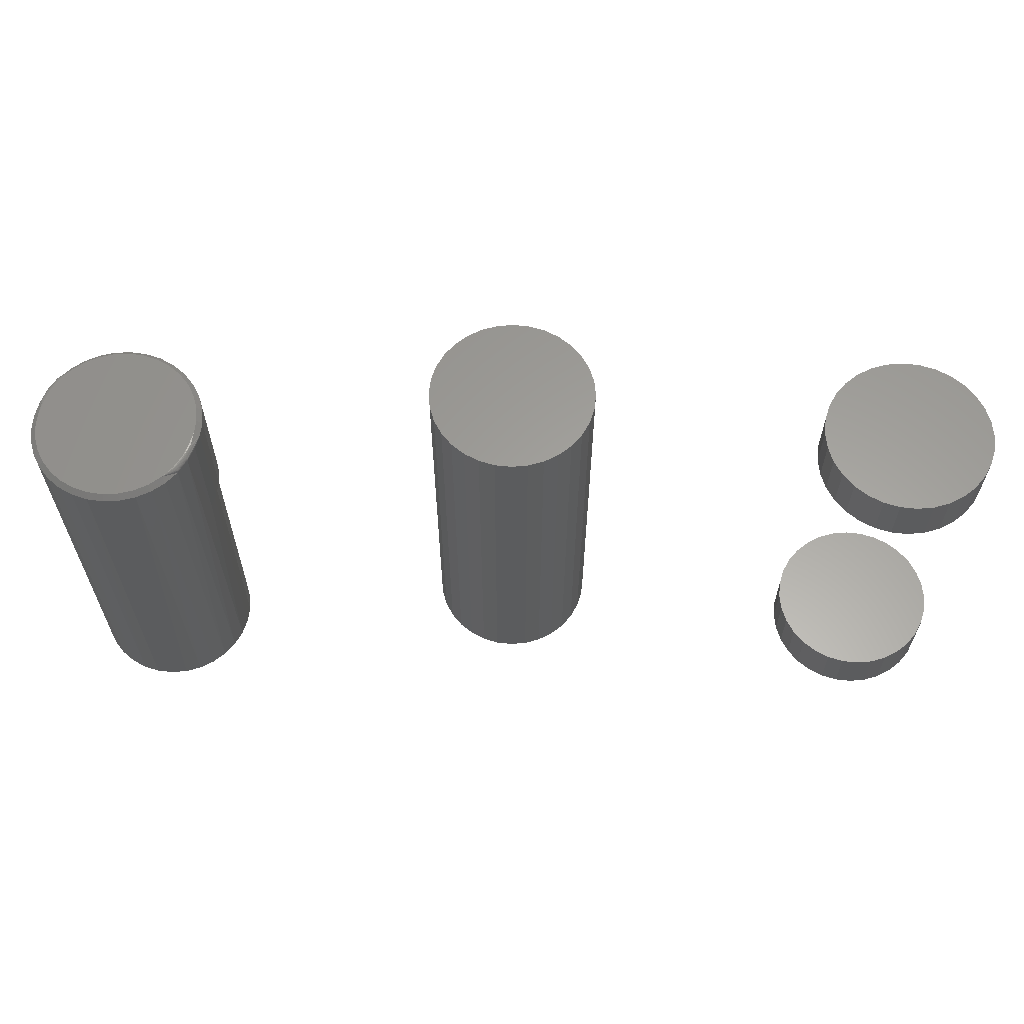
<metadata>
{"format":"stl","ext":"stl","renderer":"f3d","projection":"perspective","resolution":1024,"background":"white","views":[{"elev":61.3,"azim":-179.2,"up":"+Y"}]}
</metadata>
<code>
# stl→obj: 362 verts, 707 faces
v 0.4731 -0.007812 -0.03298
v 0.4815 -0.006288 -0.05502
v 0.4817 -0.007812 -0.05562
v 0.4736 -0.00514 -0.03284
v 0.4806 6.574e-19 -0.03064
v 0.4871 -0.0001501 -0.05235
v 0.478 -0.0004707 -0.03144
v 0.4885 1.099e-18 -0.05192
v 0.534 3.623e-18 -0.1016
v 0.5302 -0.007812 -0.1084
v 0.5107 -0.007812 -0.09403
v 0.5545 4.761e-18 -0.1114
v 0.552 -0.007812 -0.1188
v 0.5765 5.982e-18 -0.117
v 0.5755 -0.007812 -0.1248
v 0.5992 7.241e-18 -0.1184
v 0.5996 -0.007812 -0.1262
v 0.6217 8.491e-18 -0.1155
v 0.6236 -0.007812 -0.123
v 0.6433 9.687e-18 -0.1083
v 0.6466 -0.007812 -0.1153
v 0.663 1.078e-17 -0.09708
v 0.6676 -0.007812 -0.1034
v 0.6803 1.174e-17 -0.08232
v 0.686 -0.007812 -0.08769
v 0.6944 1.253e-17 -0.06455
v 0.701 -0.007812 -0.06875
v 0.7049 1.311e-17 -0.0444
v 0.7122 -0.007812 -0.04728
v 0.7114 1.347e-17 -0.02261
v 0.7191 -0.007812 -0.02408
v 0.7136 1.359e-17 3.991e-17
v 0.7066 1.32e-17 0.0401
v 0.7091 -0.0004707 0.0409
v 0.7118 1.349e-17 0.02035
v 0.4826 -0.003472 -0.05451
v 0.4741 -0.003905 -0.03267
v 0.4758 -0.001827 -0.03215
v 0.4835 -0.002288 -0.05409
v 0.4857 -0.0005947 -0.05298
v 0.7214 -0.007812 -1.586e-16
v 0.7195 -0.007812 0.02153
v 0.5158 2.609e-18 -0.08805
v 0.4943 -0.007812 -0.07622
v 0.4939 -0.006288 -0.07545
v 0.4943 -0.004823 -0.07518
v 0.4949 -0.003472 -0.07475
v 0.4957 -0.002288 -0.07417
v 0.4966 -0.001317 -0.07346
v 0.4977 -0.0005947 -0.07265
v 0.4989 -0.0001501 -0.07178
v 0.5004 1.757e-18 -0.0713
v 0.7114 -0.001827 0.0416
v 0.713 -0.003905 0.04212
v 0.7136 -0.00514 0.0423
v 0.714 -0.007812 0.04244
v 0.4819 -0.004823 -0.05483
v 0.4845 -0.001317 -0.05357
v 0.7056 -0.006288 0.06448
v 0.7055 -0.007812 0.06508
v 0.7001 -0.0001501 0.0618
v 0.6986 1.276e-17 0.06138
v 0.6532 1.024e-17 0.111
v 0.657 -0.007812 0.1178
v 0.6765 -0.007812 0.1035
v 0.6327 9.098e-18 0.1208
v 0.6351 -0.007812 0.1282
v 0.6107 7.878e-18 0.1265
v 0.6117 -0.007812 0.1342
v 0.588 6.619e-18 0.1279
v 0.5875 -0.007812 0.1357
v 0.5655 5.369e-18 0.1249
v 0.5636 -0.007812 0.1325
v 0.5439 4.173e-18 0.1177
v 0.5406 -0.007812 0.1248
v 0.5241 3.075e-18 0.1065
v 0.5196 -0.007812 0.1129
v 0.5069 2.116e-18 0.09178
v 0.5012 -0.007812 0.09715
v 0.4927 1.331e-18 0.074
v 0.4861 -0.007812 0.0782
v 0.4822 7.484e-19 0.05385
v 0.475 -0.007812 0.05674
v 0.4758 3.902e-19 0.03207
v 0.4681 -0.007812 0.03354
v 0.4736 2.693e-19 0.009457
v 0.4754 3.671e-19 -0.0109
v 0.7046 -0.003472 0.06397
v 0.7037 -0.002288 0.06355
v 0.7014 -0.0005947 0.06244
v 0.4658 -0.007812 0.009457
v 0.4676 -0.007812 -0.01208
v 0.6714 1.125e-17 0.09751
v 0.6928 -0.007812 0.08568
v 0.6932 -0.006288 0.0849
v 0.6929 -0.004823 0.08464
v 0.6923 -0.003472 0.08421
v 0.6915 -0.002288 0.08362
v 0.6906 -0.001317 0.08292
v 0.6895 -0.0005947 0.08211
v 0.6883 -0.0001501 0.08123
v 0.6868 1.21e-17 0.08075
v 0.7052 -0.004823 0.06429
v 0.7027 -0.001317 0.06303
v 0.4731 -0.1875 -0.03298
v 0.4676 -0.1875 -0.01208
v 0.4658 -0.1875 0.009457
v 0.4681 -0.1875 0.03354
v 0.475 -0.1875 0.05674
v 0.4861 -0.1875 0.0782
v 0.5012 -0.1875 0.09715
v 0.5196 -0.1875 0.1129
v 0.5406 -0.1875 0.1248
v 0.5636 -0.1875 0.1325
v 0.5875 -0.1875 0.1357
v 0.6117 -0.1875 0.1342
v 0.6351 -0.1875 0.1282
v 0.657 -0.1875 0.1178
v 0.6765 -0.1875 0.1035
v 0.6928 -0.1875 0.08568
v 0.7055 -0.1875 0.06508
v 0.714 -0.1875 0.04244
v 0.7118 -0.625 -0.04834
v 0.7001 -0.625 -0.07018
v 0.6844 -0.625 -0.08932
v 0.6652 -0.625 -0.105
v 0.6434 -0.625 -0.1167
v 0.6197 -0.625 -0.1239
v 0.5951 -0.625 -0.1263
v 0.5704 -0.625 -0.1239
v 0.5467 -0.625 -0.1167
v 0.5249 -0.625 -0.105
v 0.5057 -0.625 -0.08932
v 0.49 -0.625 -0.07018
v 0.4784 -0.625 -0.04834
v 0.4712 -0.625 -0.02464
v 0.4699 -0.1875 -0.01663
v 0.7214 -0.625 -1.547e-17
v 0.719 -0.625 -0.02464
v 0.4688 -0.625 1.547e-17
v 0.4688 -0.1875 1.547e-17
v 0.4712 -0.625 0.02464
v 0.4784 -0.625 0.04834
v 0.4774 -0.1875 0.04605
v 0.488 -0.1875 0.06708
v 0.49 -0.625 0.07018
v 0.5023 -0.1875 0.08577
v 0.5057 -0.625 0.08932
v 0.5199 -0.1875 0.1015
v 0.5249 -0.625 0.105
v 0.54 -0.1875 0.1137
v 0.5467 -0.625 0.1167
v 0.562 -0.1875 0.1219
v 0.5704 -0.625 0.1239
v 0.5852 -0.1875 0.1259
v 0.5951 -0.625 0.1263
v 0.6088 -0.1875 0.1256
v 0.6197 -0.625 0.1239
v 0.6318 -0.1875 0.1209
v 0.6434 -0.625 0.1167
v 0.6536 -0.1875 0.1119
v 0.6652 -0.625 0.105
v 0.6733 -0.1875 0.09914
v 0.6844 -0.625 0.08932
v 0.6904 -0.1875 0.08289
v 0.7001 -0.625 0.07018
v 0.7041 -0.1875 0.06377
v 0.7118 -0.625 0.04834
v 0.719 -0.625 0.02464
v 0.4709 -0.1875 0.02343
v -0.02333 -0.625 0.1864
v 0.02596 -0.625 0.1864
v 0.001316 -0.625 0.1888
v -0.04702 -0.625 0.1792
v 0.04965 -0.625 0.1792
v -0.06886 -0.625 0.1675
v 0.07149 -0.625 0.1675
v 0.07149 -0.625 -0.04253
v -0.04702 -0.625 -0.0542
v 0.04965 -0.625 -0.0542
v -0.02333 -0.625 -0.06139
v 0.02596 -0.625 -0.06139
v 0.001316 -0.625 -0.06382
v 0.09063 -0.625 0.1518
v -0.088 -0.625 0.1518
v 0.1063 -0.625 0.1327
v -0.1037 -0.625 0.1327
v 0.118 -0.625 0.1108
v -0.1154 -0.625 0.1108
v 0.1252 -0.625 0.08714
v -0.1226 -0.625 0.08714
v 0.1276 -0.625 0.0625
v -0.125 -0.625 0.0625
v 0.1252 -0.625 0.03786
v -0.1226 -0.625 0.03786
v 0.118 -0.625 0.01416
v -0.1154 -0.625 0.01416
v 0.1063 -0.625 -0.007677
v -0.1037 -0.625 -0.007677
v 0.09063 -0.625 -0.02682
v -0.088 -0.625 -0.02682
v -0.06886 -0.625 -0.04253
v 0.001316 7.012e-18 0.1888
v 0.02596 8.245e-18 0.1864
v -0.02333 5.509e-18 0.1864
v -0.04702 3.795e-18 0.1792
v 0.04965 9.162e-18 0.1792
v -0.06886 1.935e-18 0.1675
v 0.07149 9.726e-18 0.1675
v 0.04965 -3.795e-18 -0.0542
v -0.04702 -9.162e-18 -0.0542
v 0.07149 -1.935e-18 -0.04253
v -0.02333 -8.245e-18 -0.06139
v 0.02596 -5.509e-18 -0.06139
v 0.001316 -7.012e-18 -0.06382
v -0.06886 -9.726e-18 -0.04253
v -0.088 -9.916e-18 -0.02682
v 0.09063 -1.156e-32 -0.02682
v -0.1037 -9.726e-18 -0.007677
v 0.1063 1.935e-18 -0.007677
v -0.1154 -9.162e-18 0.01416
v 0.118 3.795e-18 0.01416
v -0.1226 -8.245e-18 0.03786
v 0.1252 5.509e-18 0.03786
v -0.125 -7.012e-18 0.0625
v 0.1276 7.012e-18 0.0625
v -0.1226 -5.509e-18 0.08714
v 0.1252 8.245e-18 0.08714
v -0.1154 -3.795e-18 0.1108
v 0.118 9.162e-18 0.1108
v -0.1037 -1.935e-18 0.1327
v 0.1063 9.726e-18 0.1327
v -0.088 1.541e-33 0.1518
v 0.09063 9.916e-18 0.1518
v -0.7188 -0.5469 1.547e-17
v -0.7188 -0.625 1.547e-17
v -0.7163 -0.5469 0.02464
v -0.7163 -0.625 0.02464
v -0.7091 -0.5469 0.04834
v -0.7091 -0.625 0.04834
v -0.6975 -0.5469 0.07018
v -0.6975 -0.625 0.07018
v -0.6818 -0.5469 0.08932
v -0.6818 -0.625 0.08932
v -0.6626 -0.5469 0.105
v -0.6626 -0.625 0.105
v -0.6408 -0.5469 0.1167
v -0.6408 -0.625 0.1167
v -0.6171 -0.5469 0.1239
v -0.6171 -0.625 0.1239
v -0.5924 -0.5469 0.1263
v -0.5924 -0.625 0.1263
v -0.5678 -0.5469 0.1239
v -0.5678 -0.625 0.1239
v -0.5441 -0.5469 0.1167
v -0.5441 -0.625 0.1167
v -0.5223 -0.5469 0.105
v -0.5223 -0.625 0.105
v -0.5031 -0.5469 0.08932
v -0.5031 -0.625 0.08932
v -0.4874 -0.5469 0.07018
v -0.4874 -0.625 0.07018
v -0.4757 -0.5469 0.04834
v -0.4757 -0.625 0.04834
v -0.4685 -0.5469 0.02464
v -0.4685 -0.625 0.02464
v -0.4661 -0.5469 -4.641e-17
v -0.4661 -0.625 -1.547e-17
v -0.7188 -1.402e-17 1.547e-17
v -0.7188 -0.07812 1.547e-17
v -0.7163 -1.375e-17 0.02464
v -0.7163 -0.07812 0.02464
v -0.7091 -1.296e-17 0.04834
v -0.7091 -0.07812 0.04834
v -0.6975 -1.166e-17 0.07018
v -0.6975 -0.07812 0.07018
v -0.6818 -9.916e-18 0.08932
v -0.6818 -0.07812 0.08932
v -0.6626 -7.791e-18 0.105
v -0.6626 -0.07812 0.105
v -0.6408 -5.367e-18 0.1167
v -0.6408 -0.07812 0.1167
v -0.6171 -2.736e-18 0.1239
v -0.6171 -0.07812 0.1239
v -0.5924 1.717e-33 0.1263
v -0.5924 -0.07812 0.1263
v -0.5678 2.736e-18 0.1239
v -0.5678 -0.07812 0.1239
v -0.5441 5.367e-18 0.1167
v -0.5441 -0.07812 0.1167
v -0.5223 7.791e-18 0.105
v -0.5223 -0.07812 0.105
v -0.5031 9.916e-18 0.08932
v -0.5031 -0.07812 0.08932
v -0.4874 1.166e-17 0.07018
v -0.4874 -0.07812 0.07018
v -0.4757 1.296e-17 0.04834
v -0.4757 -0.07812 0.04834
v -0.4685 1.375e-17 0.02464
v -0.4685 -0.07812 0.02464
v -0.4661 1.402e-17 -1.547e-17
v -0.4661 -0.07812 -1.547e-17
v -0.4685 -0.5469 -0.02464
v -0.4685 -0.625 -0.02464
v -0.4757 -0.5469 -0.04834
v -0.4757 -0.625 -0.04834
v -0.4874 -0.5469 -0.07018
v -0.4874 -0.625 -0.07018
v -0.5031 -0.5469 -0.08932
v -0.5031 -0.625 -0.08932
v -0.5223 -0.5469 -0.105
v -0.5223 -0.625 -0.105
v -0.5441 -0.5469 -0.1167
v -0.5441 -0.625 -0.1167
v -0.5678 -0.5469 -0.1239
v -0.5678 -0.625 -0.1239
v -0.5924 -0.5469 -0.1263
v -0.5924 -0.625 -0.1263
v -0.6171 -0.5469 -0.1239
v -0.6171 -0.625 -0.1239
v -0.6408 -0.5469 -0.1167
v -0.6408 -0.625 -0.1167
v -0.6626 -0.5469 -0.105
v -0.6626 -0.625 -0.105
v -0.6818 -0.5469 -0.08932
v -0.6818 -0.625 -0.08932
v -0.6975 -0.5469 -0.07018
v -0.6975 -0.625 -0.07018
v -0.7091 -0.5469 -0.04834
v -0.7091 -0.625 -0.04834
v -0.7163 -0.5469 -0.02464
v -0.7163 -0.625 -0.02464
v -0.4685 1.375e-17 -0.02464
v -0.4685 -0.07812 -0.02464
v -0.4757 1.296e-17 -0.04834
v -0.4757 -0.07812 -0.04834
v -0.4874 1.166e-17 -0.07018
v -0.4874 -0.07812 -0.07018
v -0.5031 9.916e-18 -0.08932
v -0.5031 -0.07812 -0.08932
v -0.5223 7.791e-18 -0.105
v -0.5223 -0.07812 -0.105
v -0.5441 5.367e-18 -0.1167
v -0.5441 -0.07812 -0.1167
v -0.5678 2.736e-18 -0.1239
v -0.5678 -0.07812 -0.1239
v -0.5924 -3.435e-33 -0.1263
v -0.5924 -0.07812 -0.1263
v -0.6171 -2.736e-18 -0.1239
v -0.6171 -0.07812 -0.1239
v -0.6408 -5.367e-18 -0.1167
v -0.6408 -0.07812 -0.1167
v -0.6626 -7.791e-18 -0.105
v -0.6626 -0.07812 -0.105
v -0.6818 -9.916e-18 -0.08932
v -0.6818 -0.07812 -0.08932
v -0.6975 -1.166e-17 -0.07018
v -0.6975 -0.07812 -0.07018
v -0.7091 -1.296e-17 -0.04834
v -0.7091 -0.07812 -0.04834
v -0.7163 -1.375e-17 -0.02464
v -0.7163 -0.07812 -0.02464
f 1 2 3
f 1 4 2
f 5 6 7
f 5 8 6
f 9 10 11
f 12 13 10
f 12 10 9
f 14 15 13
f 14 13 12
f 16 17 15
f 16 15 14
f 18 19 17
f 18 17 16
f 20 21 19
f 20 19 18
f 22 23 21
f 22 21 20
f 24 25 23
f 24 23 22
f 26 27 25
f 26 25 24
f 28 29 27
f 28 27 26
f 30 31 29
f 30 29 28
f 32 31 30
f 33 34 35
f 36 37 38
f 36 38 39
f 6 40 7
f 41 31 32
f 41 32 35
f 41 35 42
f 43 9 11
f 43 11 44
f 43 44 45
f 43 45 46
f 43 46 47
f 43 47 48
f 43 48 49
f 43 49 50
f 43 50 51
f 43 51 52
f 42 35 34
f 42 34 53
f 42 53 54
f 42 54 55
f 42 55 56
f 37 36 4
f 4 36 57
f 4 57 2
f 7 40 38
f 38 40 58
f 38 58 39
f 44 3 45
f 45 3 2
f 45 2 46
f 46 2 57
f 46 57 47
f 47 57 36
f 47 36 48
f 48 36 39
f 48 39 49
f 49 39 58
f 49 58 50
f 50 58 40
f 50 40 51
f 51 40 6
f 51 6 52
f 52 6 8
f 56 59 60
f 56 55 59
f 33 61 34
f 33 62 61
f 63 64 65
f 66 67 64
f 66 64 63
f 68 69 67
f 68 67 66
f 70 71 69
f 70 69 68
f 72 73 71
f 72 71 70
f 74 75 73
f 74 73 72
f 76 77 75
f 76 75 74
f 78 79 77
f 78 77 76
f 80 81 79
f 80 79 78
f 82 83 81
f 82 81 80
f 84 85 83
f 84 83 82
f 86 85 84
f 5 7 87
f 88 54 53
f 88 53 89
f 61 90 34
f 91 85 86
f 91 86 87
f 91 87 92
f 93 63 65
f 93 65 94
f 93 94 95
f 93 95 96
f 93 96 97
f 93 97 98
f 93 98 99
f 93 99 100
f 93 100 101
f 93 101 102
f 92 87 7
f 92 7 38
f 92 38 37
f 92 37 4
f 92 4 1
f 54 88 55
f 55 88 103
f 55 103 59
f 34 90 53
f 53 90 104
f 53 104 89
f 94 60 95
f 95 60 59
f 95 59 96
f 96 59 103
f 96 103 97
f 97 103 88
f 97 88 98
f 98 88 89
f 98 89 99
f 99 89 104
f 99 104 100
f 100 104 90
f 100 90 101
f 101 90 61
f 101 61 102
f 102 61 62
f 1 105 92
f 92 105 106
f 92 106 91
f 91 106 107
f 91 107 85
f 85 107 108
f 85 108 83
f 83 108 109
f 83 109 81
f 81 109 110
f 81 110 79
f 79 110 111
f 79 111 77
f 77 111 112
f 77 112 75
f 75 112 113
f 75 113 73
f 73 113 114
f 73 114 71
f 71 114 115
f 71 115 69
f 69 115 116
f 69 116 67
f 67 116 117
f 67 117 64
f 64 117 118
f 64 118 65
f 65 118 119
f 65 119 94
f 94 119 120
f 94 120 60
f 60 120 121
f 60 121 56
f 56 121 122
f 72 70 68
f 66 72 68
f 66 74 72
f 74 66 63
f 63 76 74
f 20 12 9
f 12 20 18
f 18 14 12
f 16 14 18
f 32 86 35
f 35 86 84
f 35 84 33
f 33 84 82
f 33 82 62
f 62 82 80
f 62 80 102
f 102 80 78
f 102 78 93
f 93 78 76
f 93 76 63
f 5 87 30
f 30 87 86
f 30 86 32
f 20 9 22
f 22 9 43
f 22 43 24
f 24 43 52
f 24 52 26
f 26 52 8
f 26 8 28
f 28 8 5
f 28 5 30
f 123 124 27
f 25 27 124
f 124 125 25
f 23 25 125
f 125 126 23
f 21 23 126
f 126 127 21
f 19 21 127
f 127 128 19
f 17 19 128
f 128 129 17
f 15 17 129
f 129 130 15
f 13 15 130
f 130 131 13
f 10 13 131
f 131 132 10
f 11 10 132
f 132 133 11
f 44 11 133
f 133 134 44
f 3 44 134
f 134 135 3
f 105 1 3
f 105 3 135
f 105 135 136
f 105 136 137
f 41 138 31
f 31 138 139
f 31 139 29
f 29 139 123
f 29 123 27
f 140 141 136
f 136 141 137
f 142 143 144
f 145 144 143
f 143 146 145
f 147 145 146
f 146 148 147
f 149 147 148
f 148 150 149
f 151 149 150
f 150 152 151
f 153 151 152
f 152 154 153
f 155 153 154
f 154 156 155
f 157 155 156
f 156 158 157
f 159 157 158
f 158 160 159
f 159 160 161
f 161 160 162
f 161 162 163
f 163 162 164
f 163 164 165
f 165 164 166
f 165 166 167
f 167 166 168
f 122 167 168
f 122 168 169
f 122 169 56
f 141 140 170
f 170 140 142
f 170 142 144
f 138 41 169
f 169 41 42
f 169 42 56
f 113 155 114
f 153 155 113
f 113 112 153
f 153 112 151
f 149 151 112
f 112 111 149
f 147 149 111
f 111 110 147
f 145 147 110
f 110 109 145
f 144 145 109
f 109 108 144
f 144 108 170
f 141 106 137
f 116 115 114
f 116 114 117
f 114 155 117
f 117 155 157
f 117 157 159
f 117 159 118
f 118 159 161
f 118 161 119
f 161 163 119
f 120 119 163
f 163 165 120
f 121 120 165
f 165 167 121
f 122 121 167
f 107 106 141
f 107 141 170
f 107 170 108
f 154 158 156
f 158 154 152
f 158 152 160
f 160 152 150
f 160 150 162
f 126 131 127
f 127 131 130
f 127 130 128
f 128 130 129
f 162 150 164
f 164 150 148
f 164 148 166
f 166 148 146
f 166 146 168
f 168 146 143
f 168 143 169
f 169 143 142
f 169 142 138
f 138 142 140
f 138 140 139
f 139 140 136
f 139 136 123
f 123 136 135
f 123 135 124
f 124 135 134
f 124 134 125
f 125 134 133
f 125 133 126
f 126 133 132
f 126 132 131
f 171 172 173
f 172 171 174
f 172 174 175
f 175 174 176
f 175 176 177
f 178 179 180
f 180 179 181
f 180 181 182
f 182 181 183
f 177 176 184
f 184 176 185
f 184 185 186
f 186 185 187
f 186 187 188
f 188 187 189
f 188 189 190
f 190 189 191
f 190 191 192
f 192 191 193
f 192 193 194
f 194 193 195
f 194 195 196
f 196 195 197
f 196 197 198
f 198 197 199
f 198 199 200
f 200 199 201
f 200 201 178
f 178 201 202
f 178 202 179
f 203 204 205
f 206 205 204
f 207 206 204
f 208 206 207
f 209 208 207
f 210 211 212
f 213 211 210
f 214 213 210
f 215 213 214
f 211 216 212
f 212 216 217
f 212 217 218
f 218 217 219
f 218 219 220
f 220 219 221
f 220 221 222
f 222 221 223
f 222 223 224
f 224 223 225
f 224 225 226
f 226 225 227
f 226 227 228
f 228 227 229
f 228 229 230
f 230 229 231
f 230 231 232
f 232 231 233
f 232 233 234
f 234 233 208
f 234 208 209
f 226 192 224
f 224 192 194
f 224 194 222
f 222 194 196
f 222 196 220
f 220 196 198
f 220 198 218
f 218 198 200
f 218 200 212
f 212 200 178
f 212 178 210
f 210 178 180
f 210 180 214
f 214 180 182
f 214 182 215
f 215 182 183
f 215 183 213
f 213 183 181
f 213 181 211
f 211 181 179
f 211 179 216
f 216 179 202
f 216 202 217
f 217 202 201
f 217 201 219
f 219 201 199
f 219 199 221
f 221 199 197
f 221 197 223
f 223 197 195
f 223 195 225
f 225 195 193
f 225 193 227
f 227 193 191
f 227 191 229
f 229 191 189
f 229 189 231
f 231 189 187
f 231 187 233
f 233 187 185
f 233 185 208
f 208 185 176
f 208 176 206
f 206 176 174
f 206 174 205
f 205 174 171
f 205 171 203
f 203 171 173
f 203 173 204
f 204 173 172
f 204 172 207
f 207 172 175
f 207 175 209
f 209 175 177
f 209 177 234
f 234 177 184
f 234 184 232
f 232 184 186
f 232 186 230
f 230 186 188
f 230 188 228
f 228 188 190
f 228 190 226
f 226 190 192
f 235 236 237
f 237 236 238
f 237 238 239
f 239 238 240
f 239 240 241
f 241 240 242
f 241 242 243
f 243 242 244
f 243 244 245
f 245 244 246
f 245 246 247
f 247 246 248
f 247 248 249
f 249 248 250
f 249 250 251
f 251 250 252
f 251 252 253
f 253 252 254
f 253 254 255
f 255 254 256
f 255 256 257
f 257 256 258
f 257 258 259
f 259 258 260
f 259 260 261
f 261 260 262
f 261 262 263
f 263 262 264
f 263 264 265
f 265 264 266
f 265 266 267
f 267 266 268
f 269 270 271
f 271 270 272
f 271 272 273
f 273 272 274
f 273 274 275
f 275 274 276
f 275 276 277
f 277 276 278
f 277 278 279
f 279 278 280
f 279 280 281
f 281 280 282
f 281 282 283
f 283 282 284
f 283 284 285
f 285 284 286
f 285 286 287
f 287 286 288
f 287 288 289
f 289 288 290
f 289 290 291
f 291 290 292
f 291 292 293
f 293 292 294
f 293 294 295
f 295 294 296
f 295 296 297
f 297 296 298
f 297 298 299
f 299 298 300
f 299 300 301
f 301 300 302
f 267 268 303
f 303 268 304
f 303 304 305
f 305 304 306
f 305 306 307
f 307 306 308
f 307 308 309
f 309 308 310
f 309 310 311
f 311 310 312
f 311 312 313
f 313 312 314
f 313 314 315
f 315 314 316
f 315 316 317
f 317 316 318
f 317 318 319
f 319 318 320
f 319 320 321
f 321 320 322
f 321 322 323
f 323 322 324
f 323 324 325
f 325 324 326
f 325 326 327
f 327 326 328
f 327 328 329
f 329 328 330
f 329 330 331
f 331 330 332
f 331 332 235
f 235 332 236
f 301 302 333
f 333 302 334
f 333 334 335
f 335 334 336
f 335 336 337
f 337 336 338
f 337 338 339
f 339 338 340
f 339 340 341
f 341 340 342
f 341 342 343
f 343 342 344
f 343 344 345
f 345 344 346
f 345 346 347
f 347 346 348
f 347 348 349
f 349 348 350
f 349 350 351
f 351 350 352
f 351 352 353
f 353 352 354
f 353 354 355
f 355 354 356
f 355 356 357
f 357 356 358
f 357 358 359
f 359 358 360
f 359 360 361
f 361 360 362
f 361 362 269
f 269 362 270
f 284 288 286
f 288 284 282
f 288 282 290
f 290 282 280
f 290 280 292
f 342 352 344
f 344 352 350
f 344 350 346
f 346 350 348
f 292 280 294
f 294 280 278
f 294 278 296
f 296 278 276
f 296 276 298
f 298 276 274
f 298 274 300
f 300 274 272
f 300 272 302
f 302 272 270
f 302 270 334
f 334 270 362
f 334 362 336
f 336 362 360
f 336 360 338
f 338 360 358
f 338 358 340
f 340 358 356
f 340 356 342
f 342 356 354
f 342 354 352
f 251 253 249
f 247 249 253
f 255 247 253
f 245 247 255
f 257 245 255
f 313 321 311
f 319 321 313
f 315 319 313
f 317 319 315
f 321 323 311
f 311 323 325
f 311 325 309
f 309 325 327
f 309 327 307
f 307 327 329
f 307 329 305
f 305 329 331
f 305 331 303
f 303 331 235
f 303 235 267
f 267 235 237
f 267 237 265
f 265 237 239
f 265 239 263
f 263 239 241
f 263 241 261
f 261 241 243
f 261 243 259
f 259 243 245
f 259 245 257
f 250 254 252
f 254 250 248
f 254 248 256
f 256 248 246
f 256 246 258
f 312 322 314
f 314 322 320
f 314 320 316
f 316 320 318
f 258 246 260
f 260 246 244
f 260 244 262
f 262 244 242
f 262 242 264
f 264 242 240
f 264 240 266
f 266 240 238
f 266 238 268
f 268 238 236
f 268 236 304
f 304 236 332
f 304 332 306
f 306 332 330
f 306 330 308
f 308 330 328
f 308 328 310
f 310 328 326
f 310 326 312
f 312 326 324
f 312 324 322
f 285 287 283
f 281 283 287
f 289 281 287
f 279 281 289
f 291 279 289
f 343 351 341
f 349 351 343
f 345 349 343
f 347 349 345
f 351 353 341
f 341 353 355
f 341 355 339
f 339 355 357
f 339 357 337
f 337 357 359
f 337 359 335
f 335 359 361
f 335 361 333
f 333 361 269
f 333 269 301
f 301 269 271
f 301 271 299
f 299 271 273
f 299 273 297
f 297 273 275
f 297 275 295
f 295 275 277
f 295 277 293
f 293 277 279
f 293 279 291

</code>
